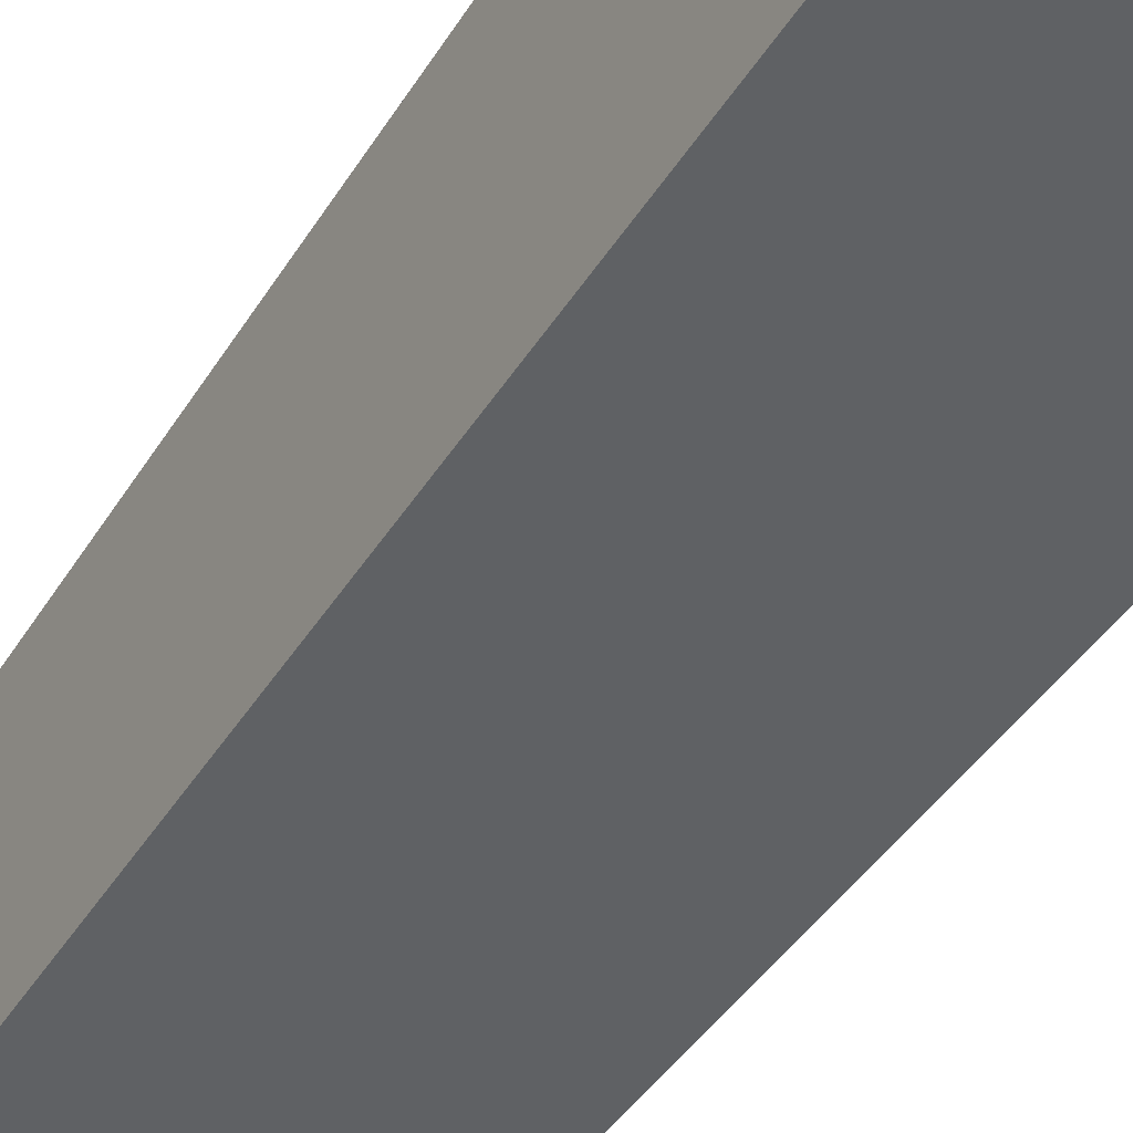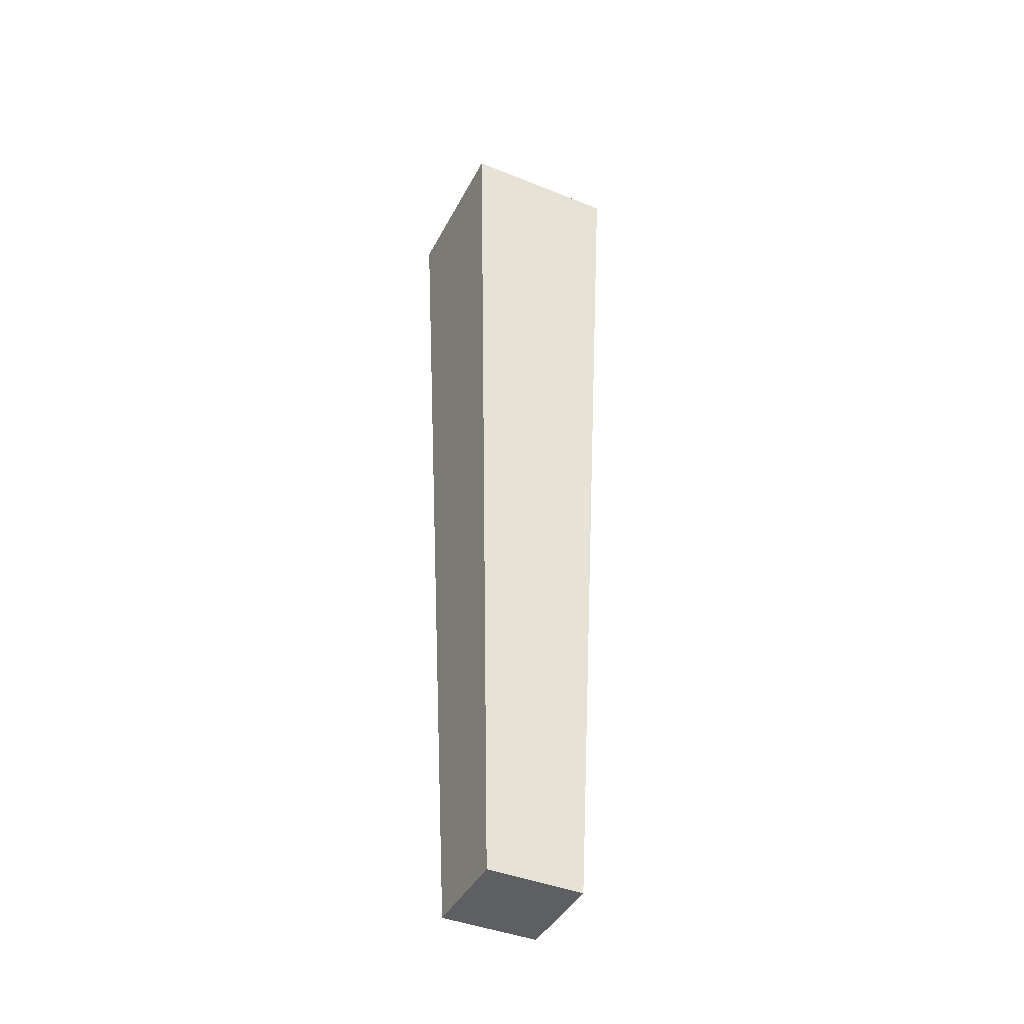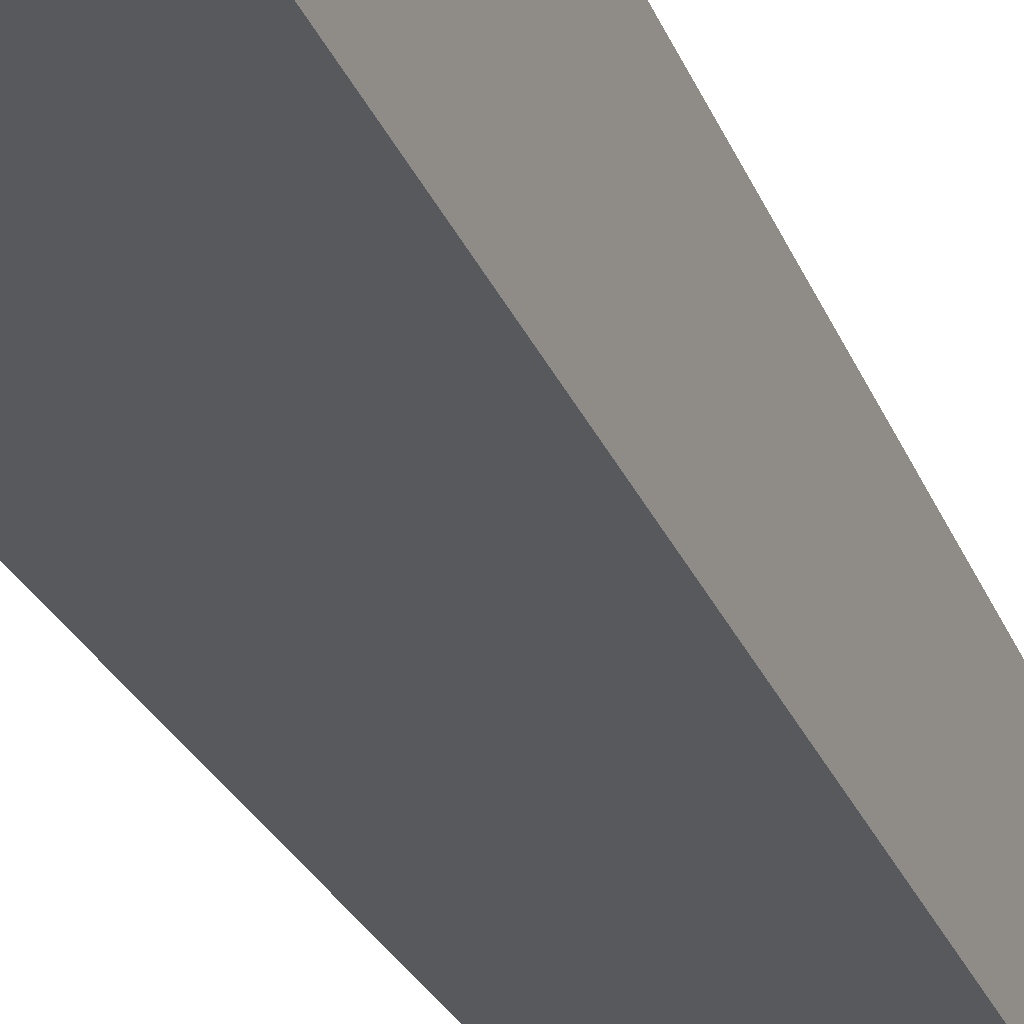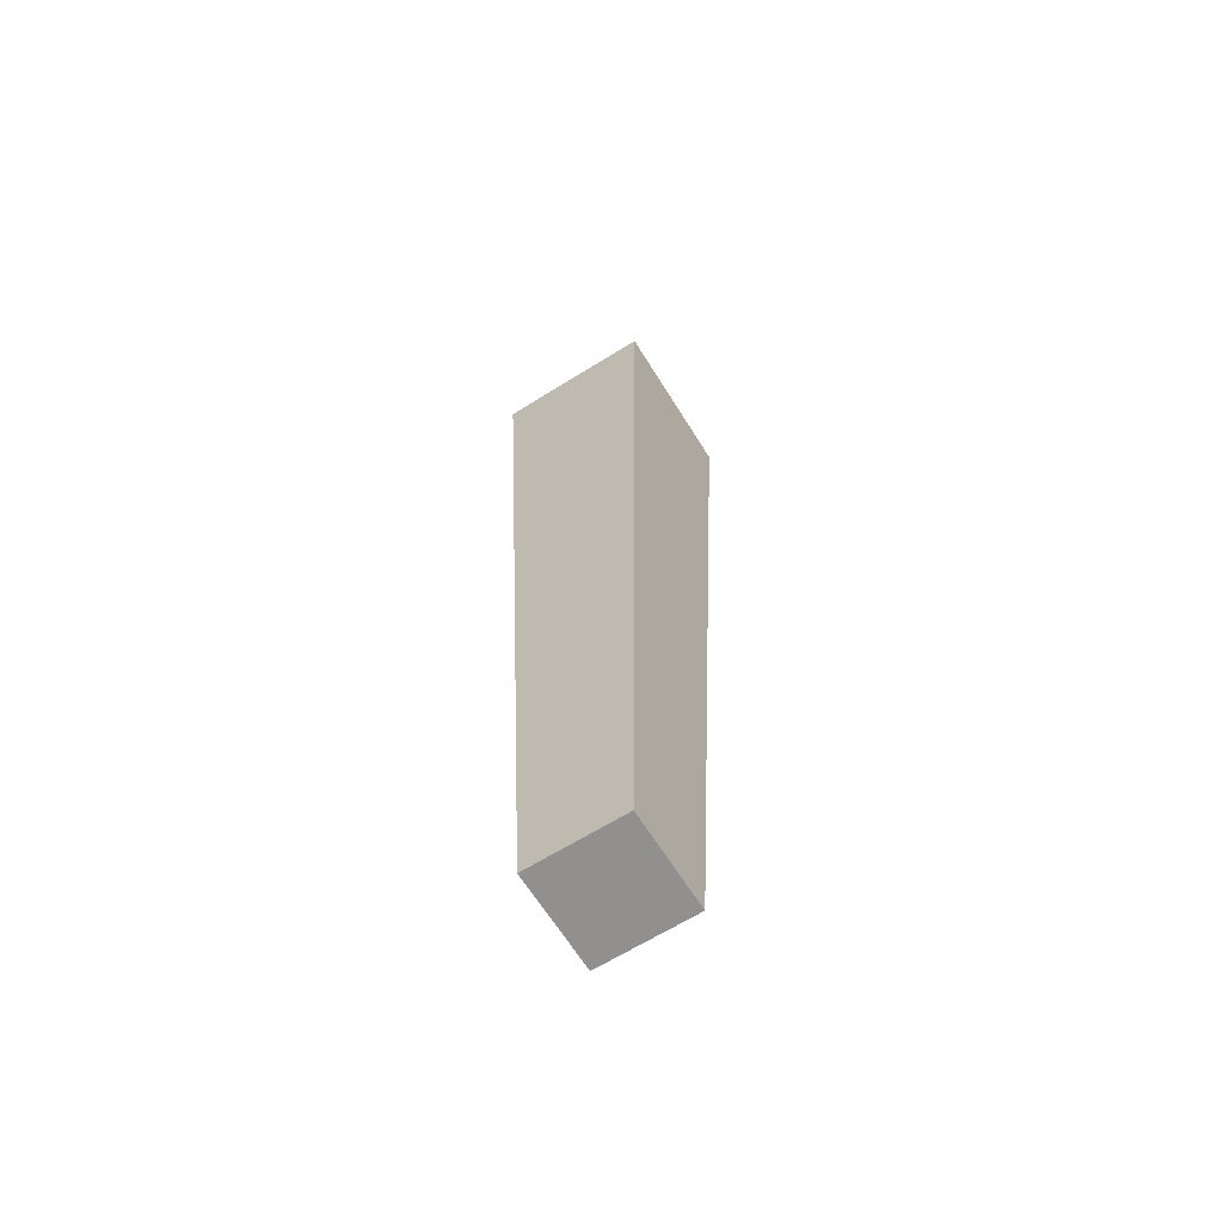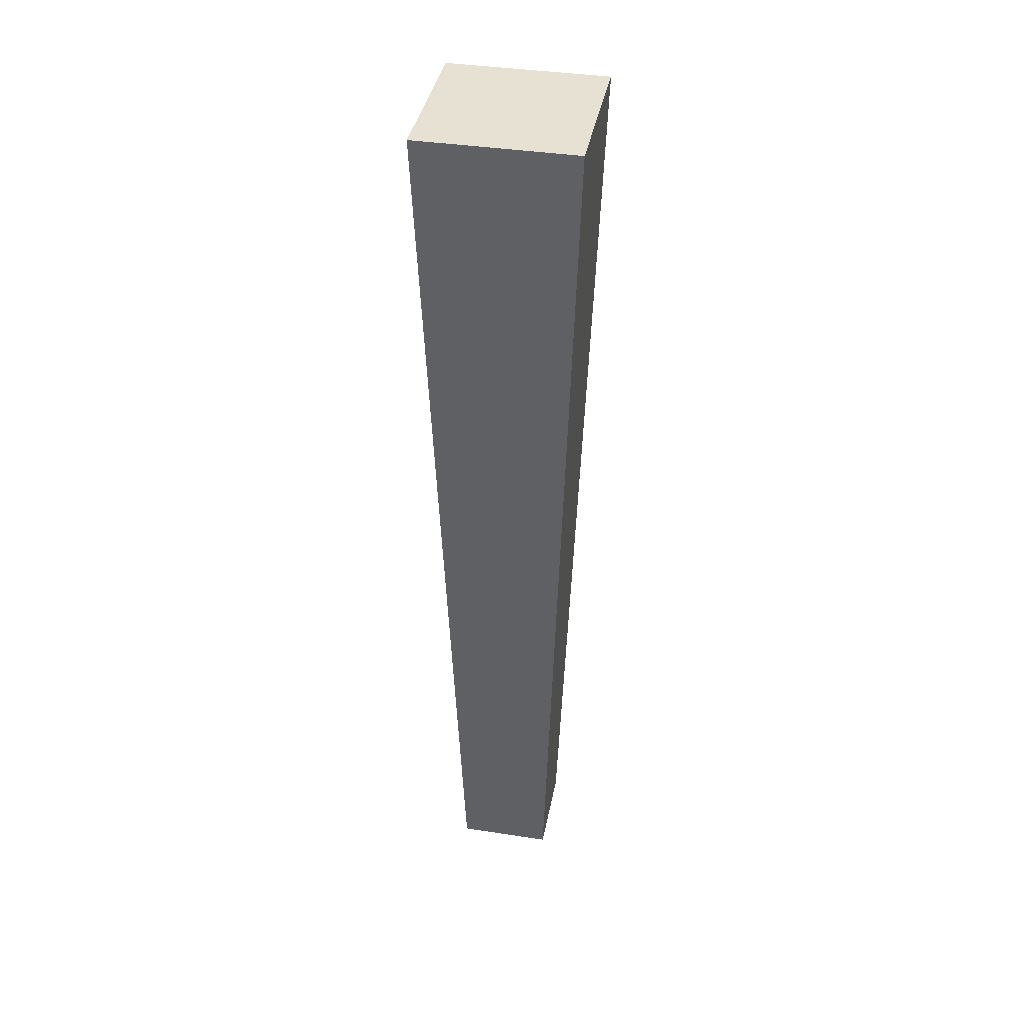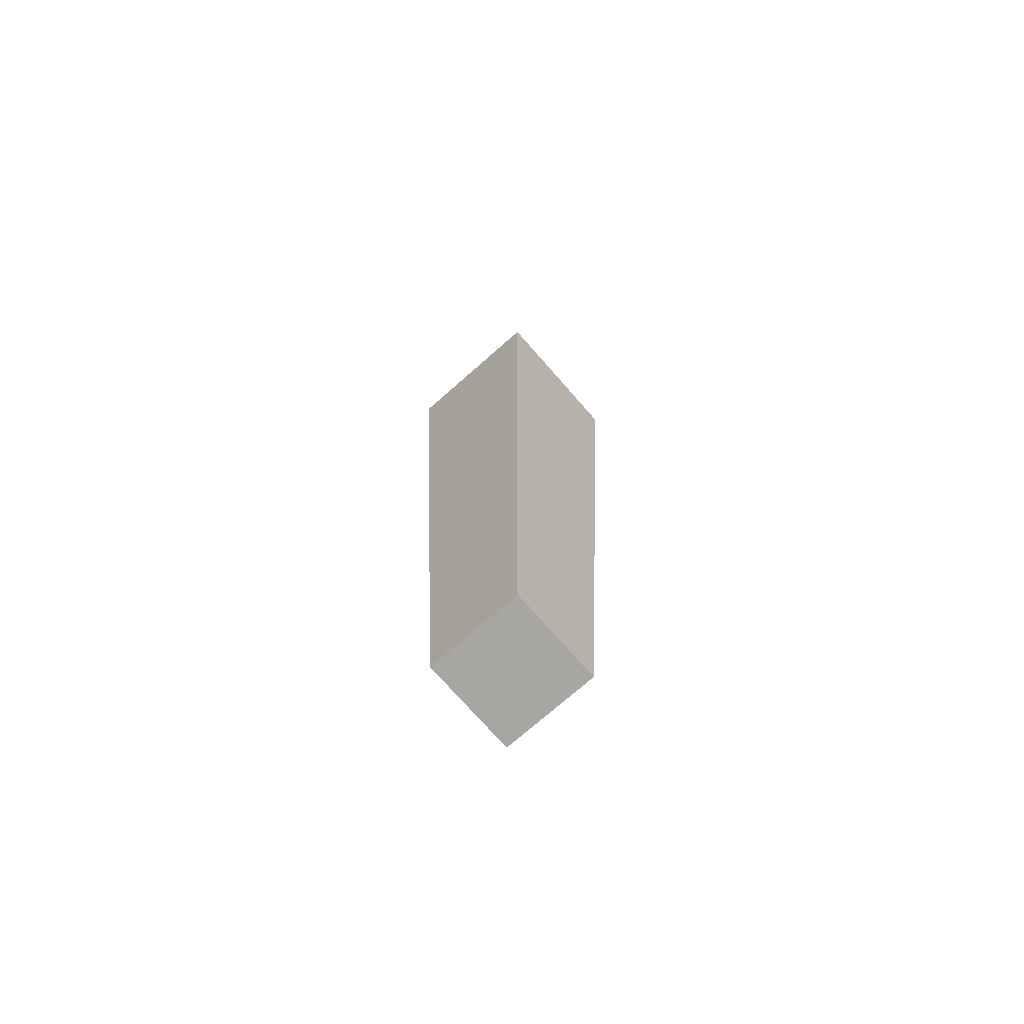
<metadata>
{"format":"obj","ext":"obj","renderer":"f3d","projection":"perspective","resolution":1024,"background":"white","views":[{"elev":-48.1,"azim":148.0,"up":"+Z"},{"elev":-41.9,"azim":-25.8,"up":"+Y"},{"elev":-32.0,"azim":-158.2,"up":"+Z"},{"elev":-65.7,"azim":122.0,"up":"+Y"},{"elev":39.4,"azim":-79.2,"up":"+Y"},{"elev":-74.0,"azim":-48.7,"up":"+Y"}]}
</metadata>
<code>
o Display_Leg2/Display_Leg/mesh1/mesh1-geometry#mesh1-geometry
v 0.6981 -0.7079 -0.2309
v 0.6802 -0.7079 -0.2487
v 0.6802 -0.7079 -0.2309
v 0.6981 -0.7079 -0.2487
v 0.6838 -0.8149 -0.2345
v 0.6945 -0.8149 -0.2345
v 0.6945 -0.8149 -0.2452
v 0.6838 -0.8149 -0.2452
f 1 2 3
f 2 1 4
f 3 2 1
f 4 1 2
f 2 5 3
f 3 5 2
f 5 1 3
f 3 1 5
f 6 4 1
f 1 4 6
f 7 2 4
f 4 2 7
f 5 2 8
f 8 2 5
f 1 5 6
f 6 5 1
f 4 6 7
f 7 6 4
f 2 7 8
f 8 7 2
f 7 5 8
f 8 5 7
f 5 7 6
f 6 7 5

</code>
